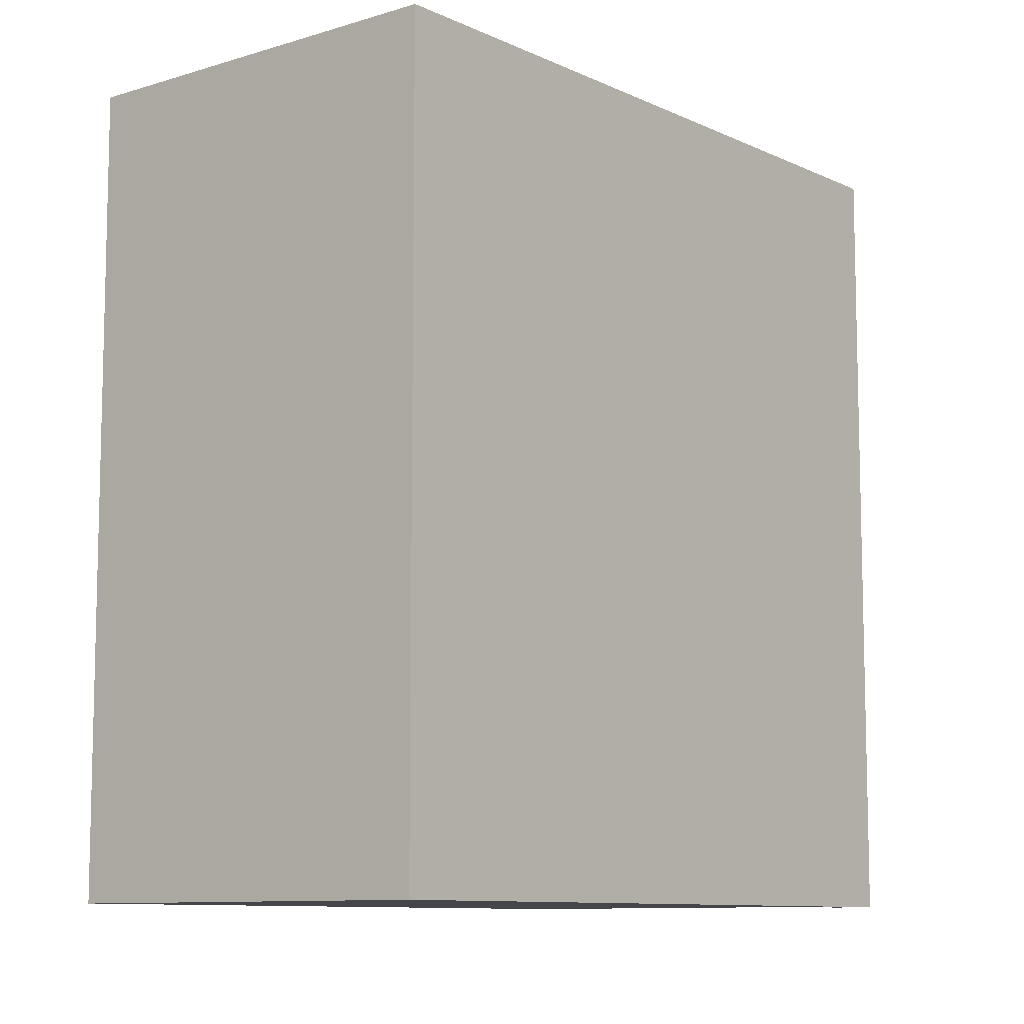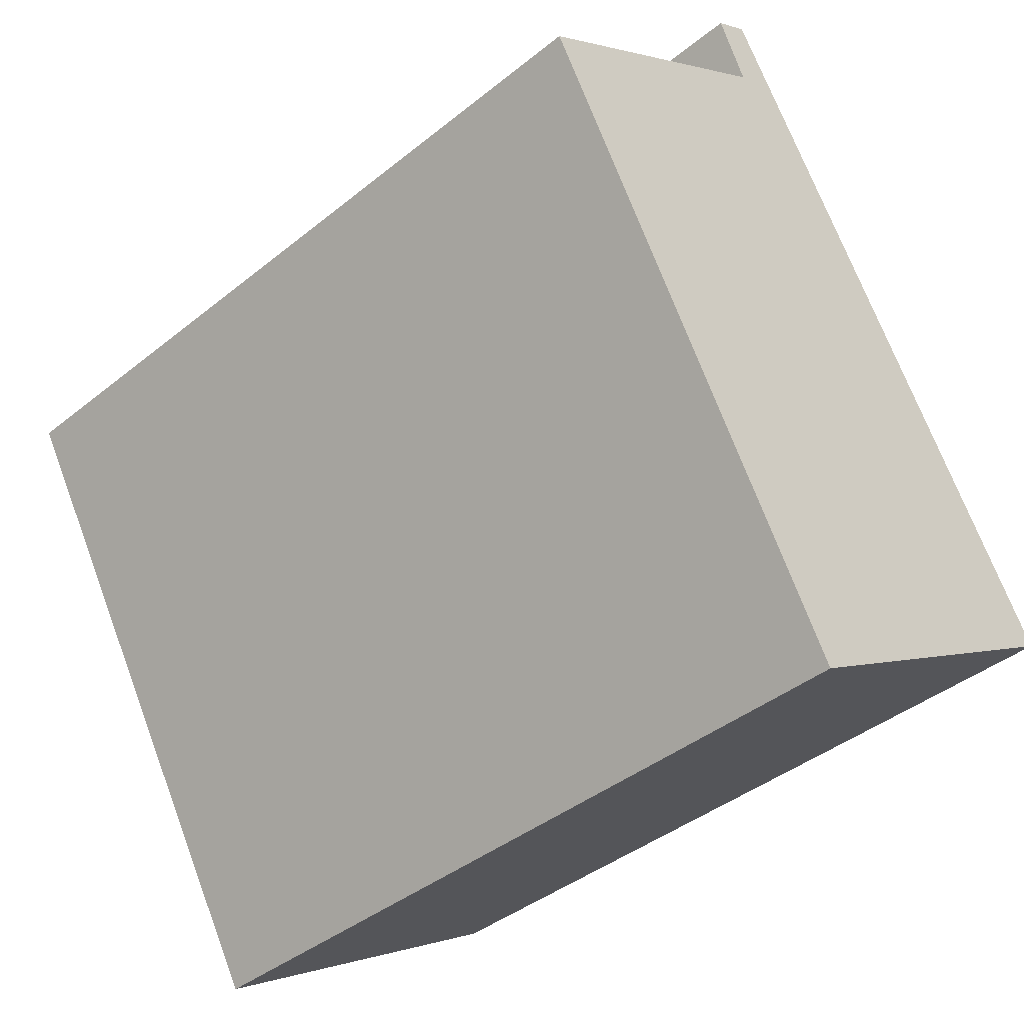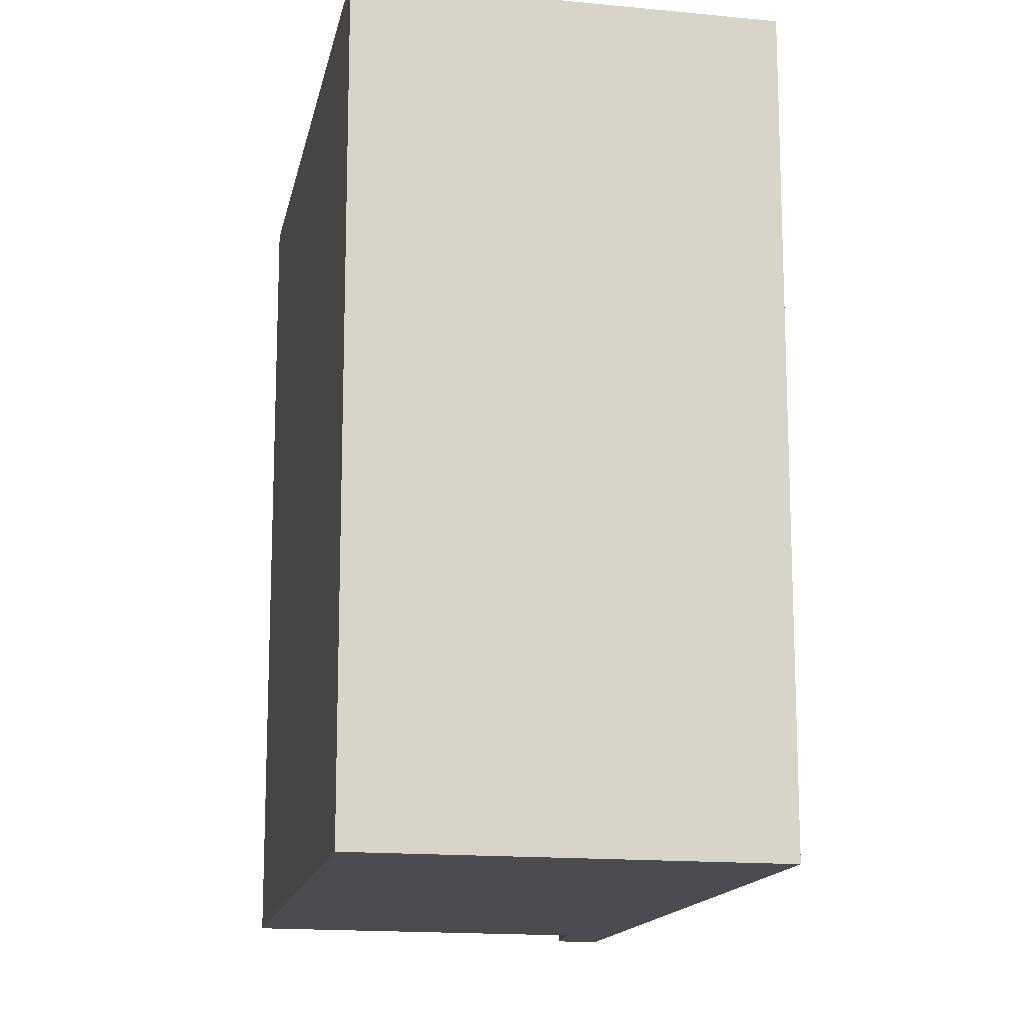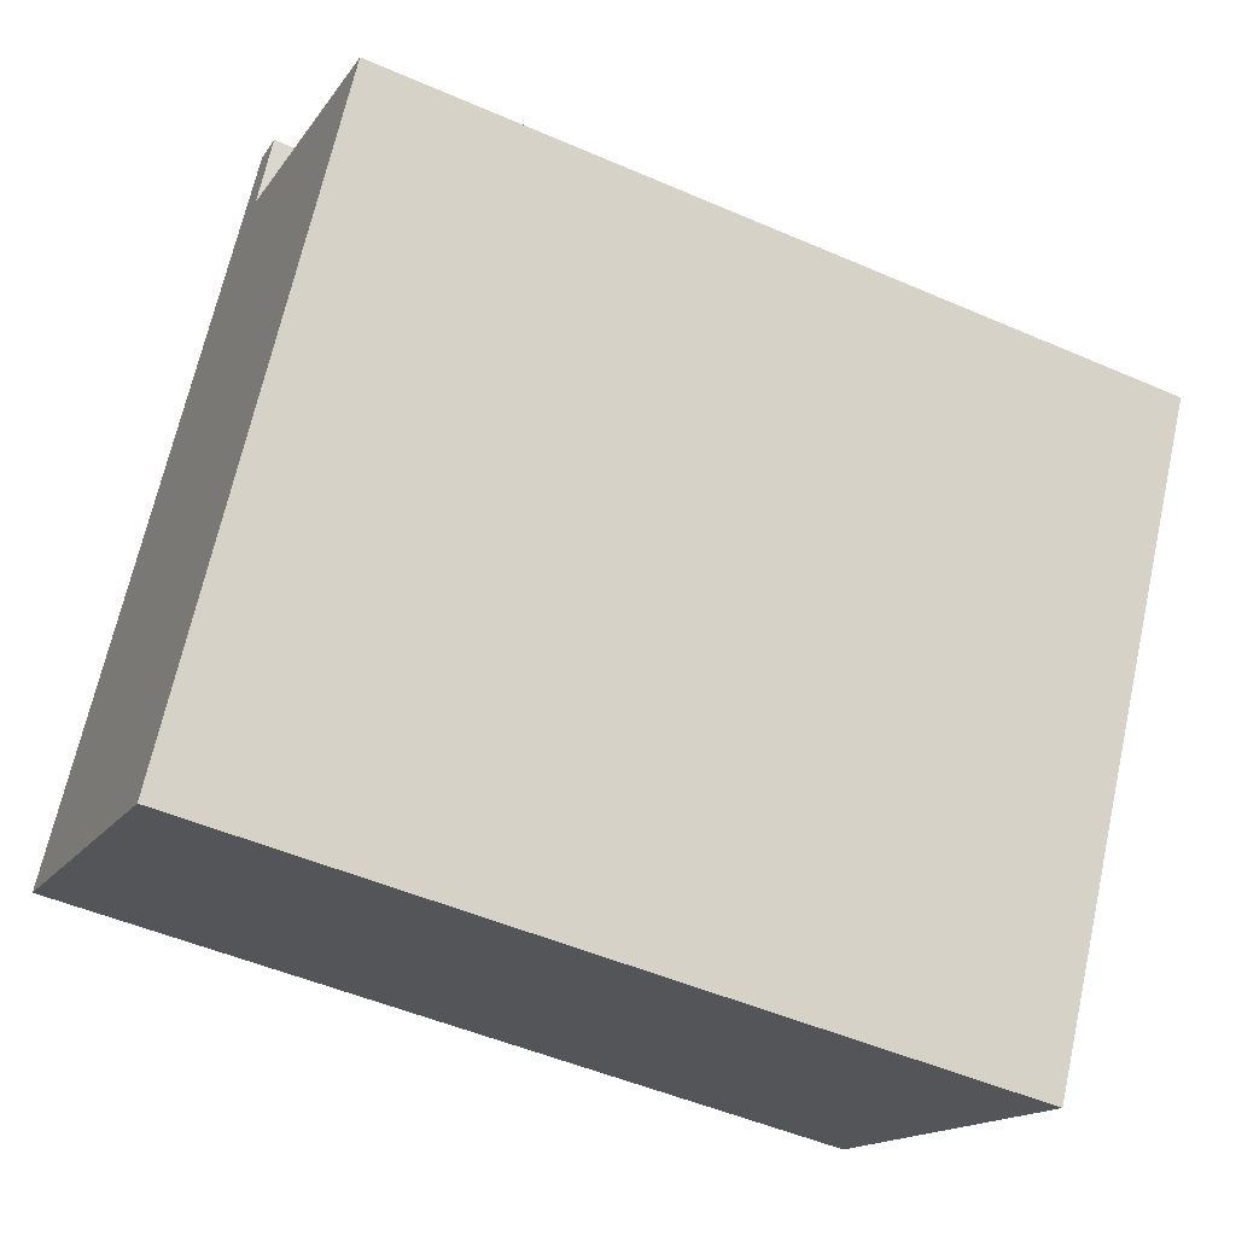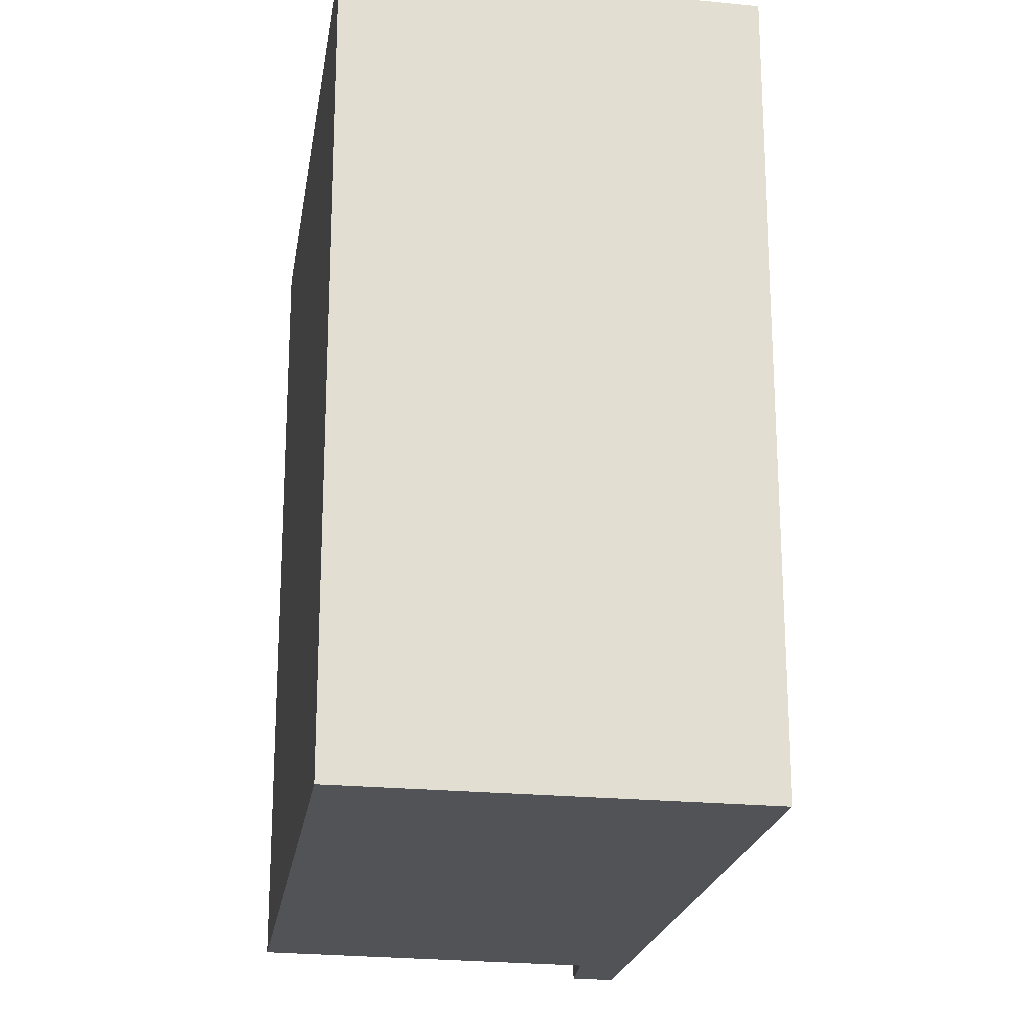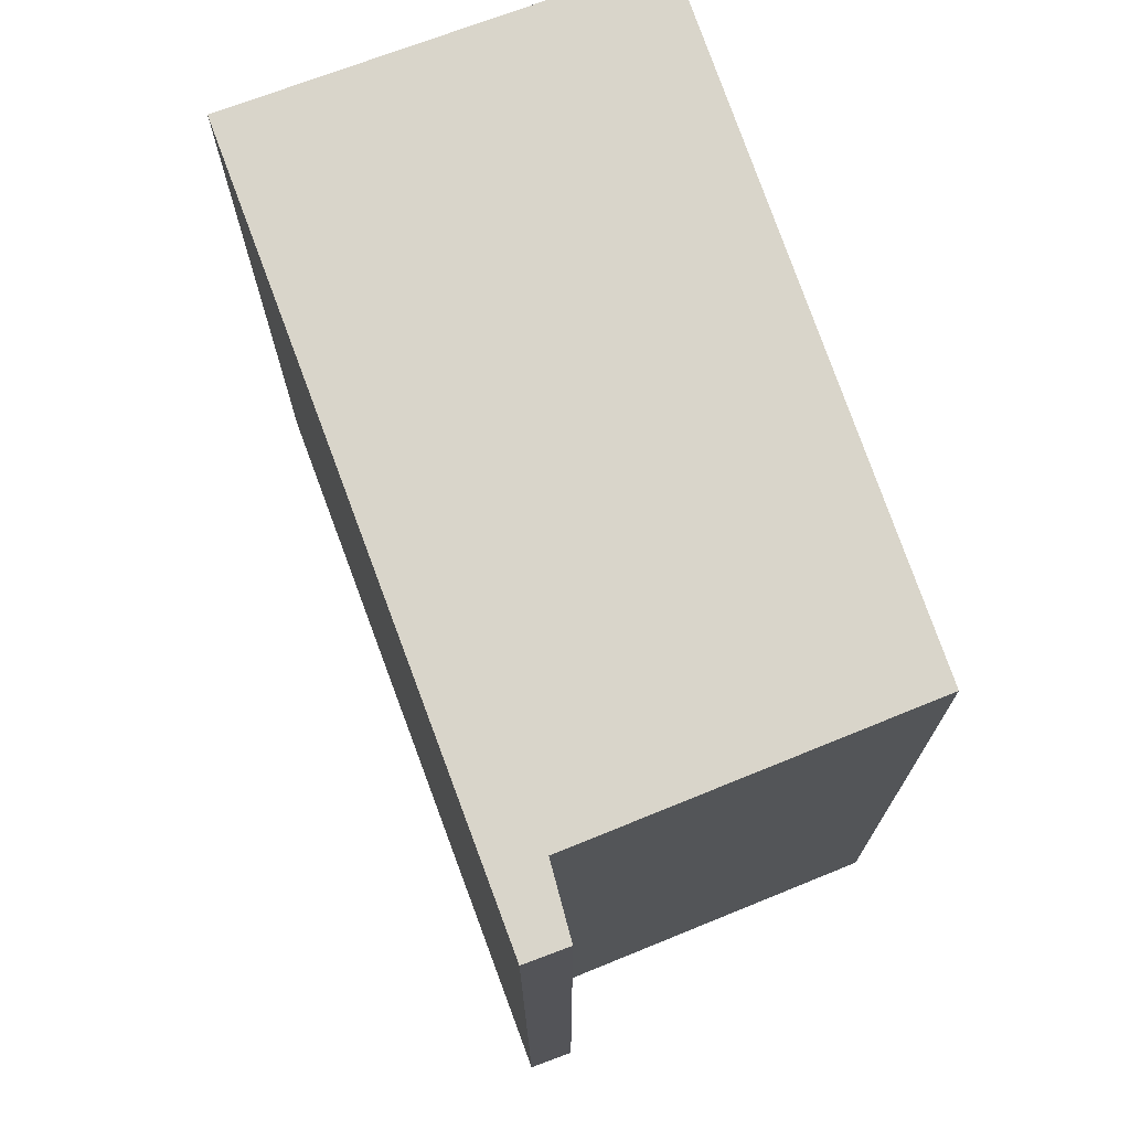
<metadata>
{"format":"obj","ext":"obj","renderer":"f3d","projection":"perspective","resolution":1024,"background":"white","views":[{"elev":-9.5,"azim":-109.2,"up":"+Y"},{"elev":-40.4,"azim":134.7,"up":"+Z"},{"elev":-14.9,"azim":-160.7,"up":"+Y"},{"elev":-49.5,"azim":64.3,"up":"+Z"},{"elev":-21.9,"azim":-158.5,"up":"+Y"},{"elev":74.4,"azim":11.0,"up":"+Y"}]}
</metadata>
<code>
v  0 3.239 1.983e-16
v  2.754 3.239 1.465
v  1.412 3.239 -0.862
v  1.592 3.239 2.223
v  1.569 3.239 2.572
v  1.718 3.239 2.481
v  2.754 -8.971e-17 1.465
v  1.412 5.278e-17 -0.862
v  1.718 -1.519e-16 2.481
v  1.592 -1.361e-16 2.223
v  0 0 0
v  1.569 -1.575e-16 2.572
g defaultobject
f 1 2 3
f 2 1 4
f 4 1 5
f 4 5 6
f 7 3 2
f 3 7 8
f 9 4 6
f 4 9 10
f 8 1 3
f 1 8 11
f 11 5 1
f 5 11 12
f 12 6 5
f 6 12 9
f 10 2 4
f 2 10 7
f 7 11 8
f 11 7 10
f 11 10 12
f 12 10 9

</code>
